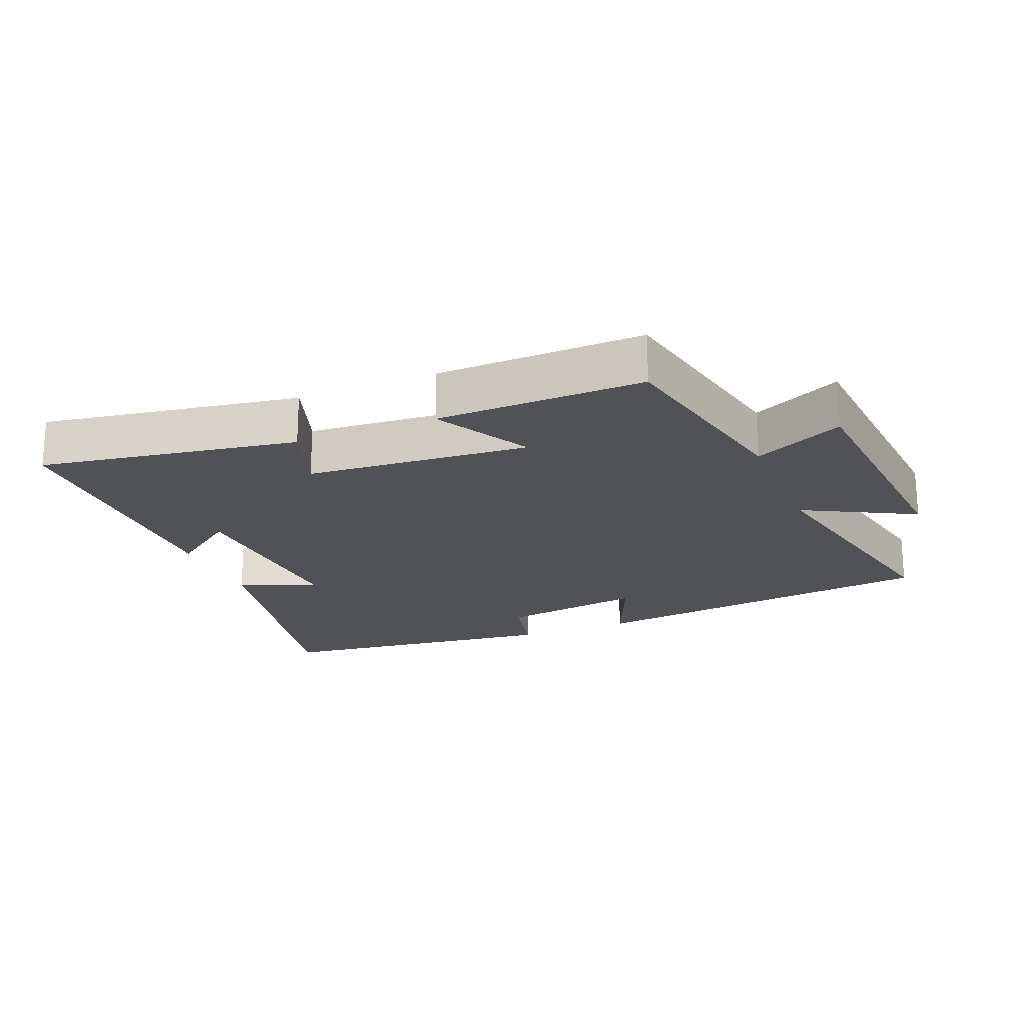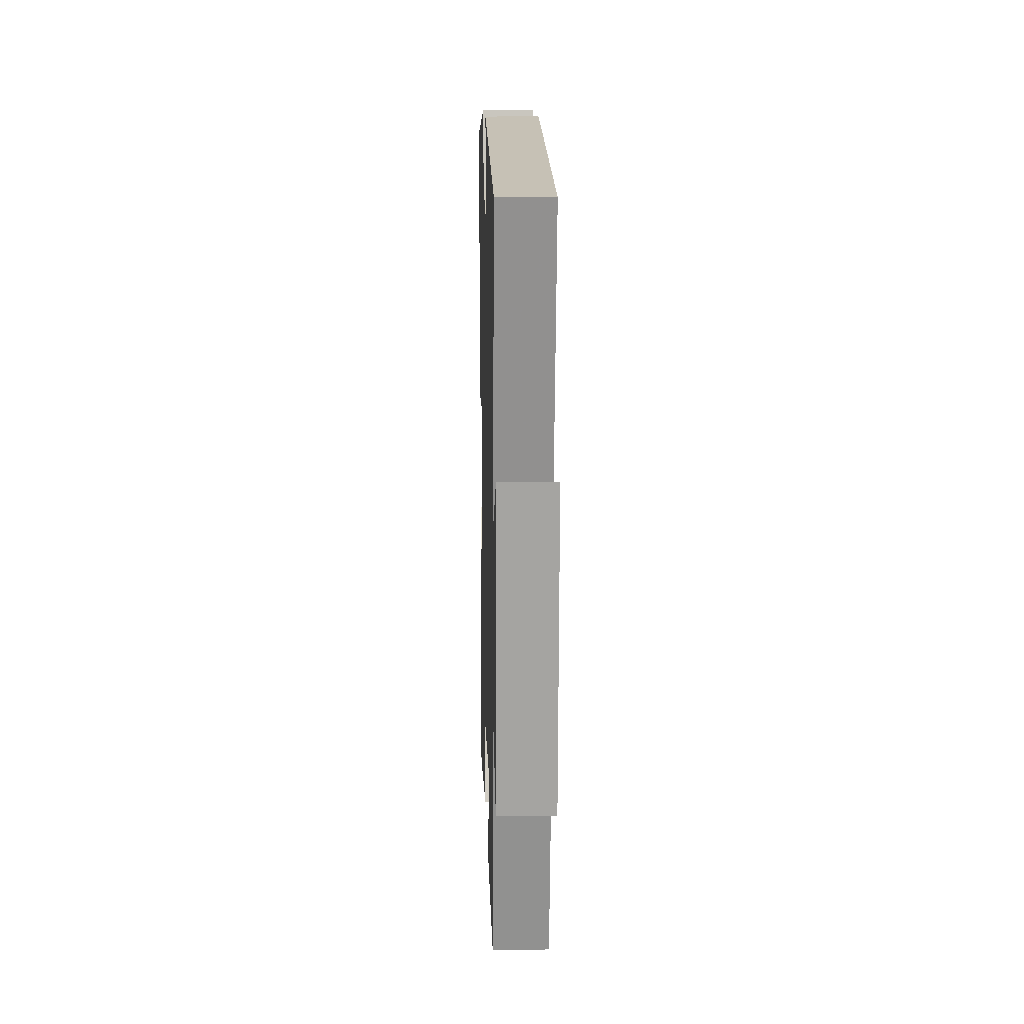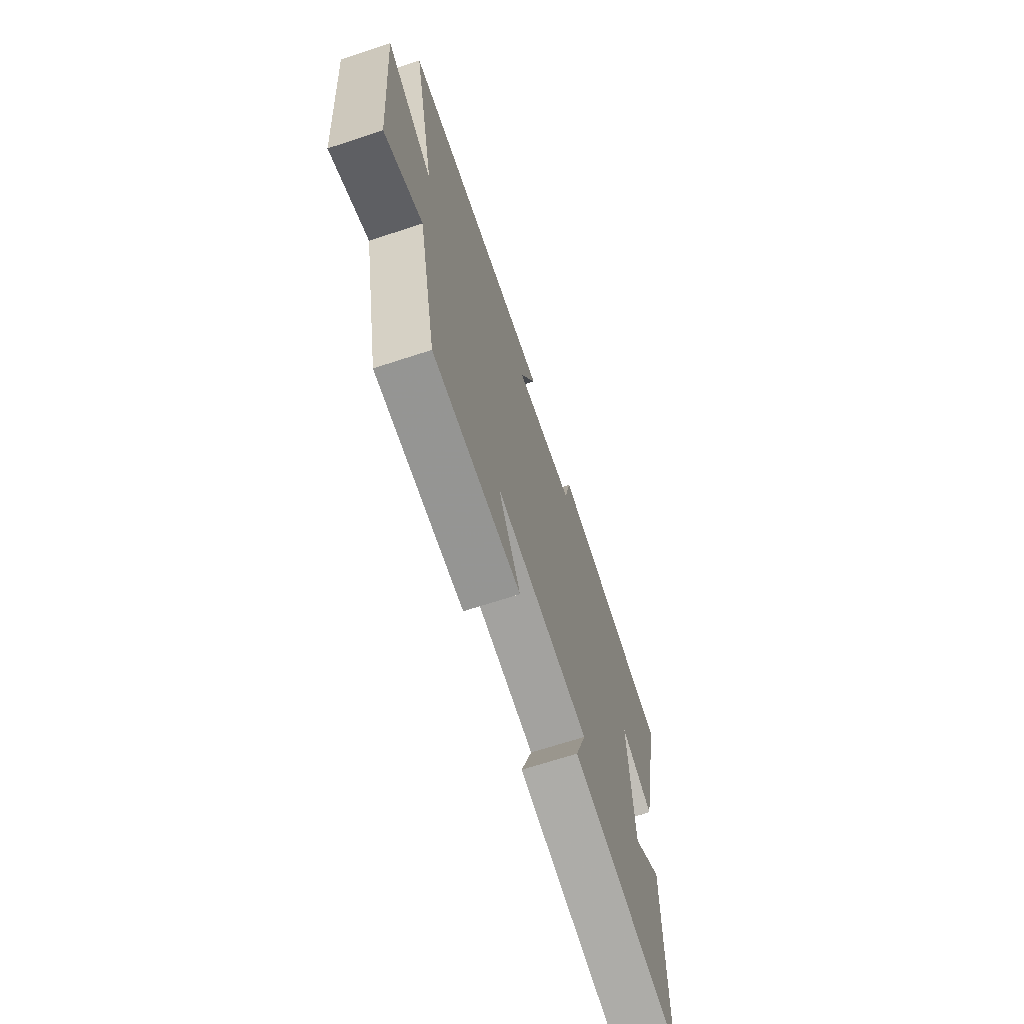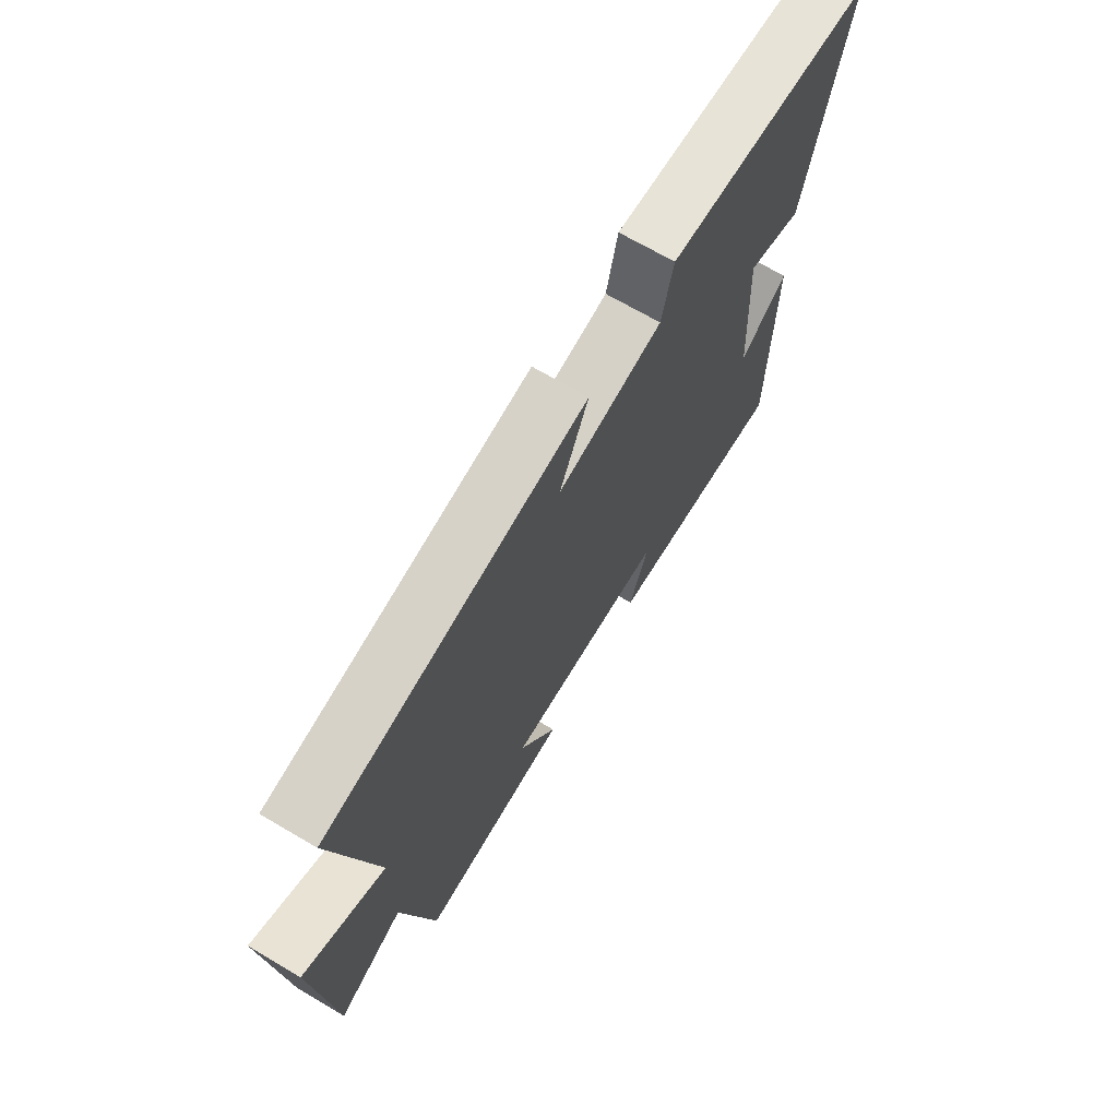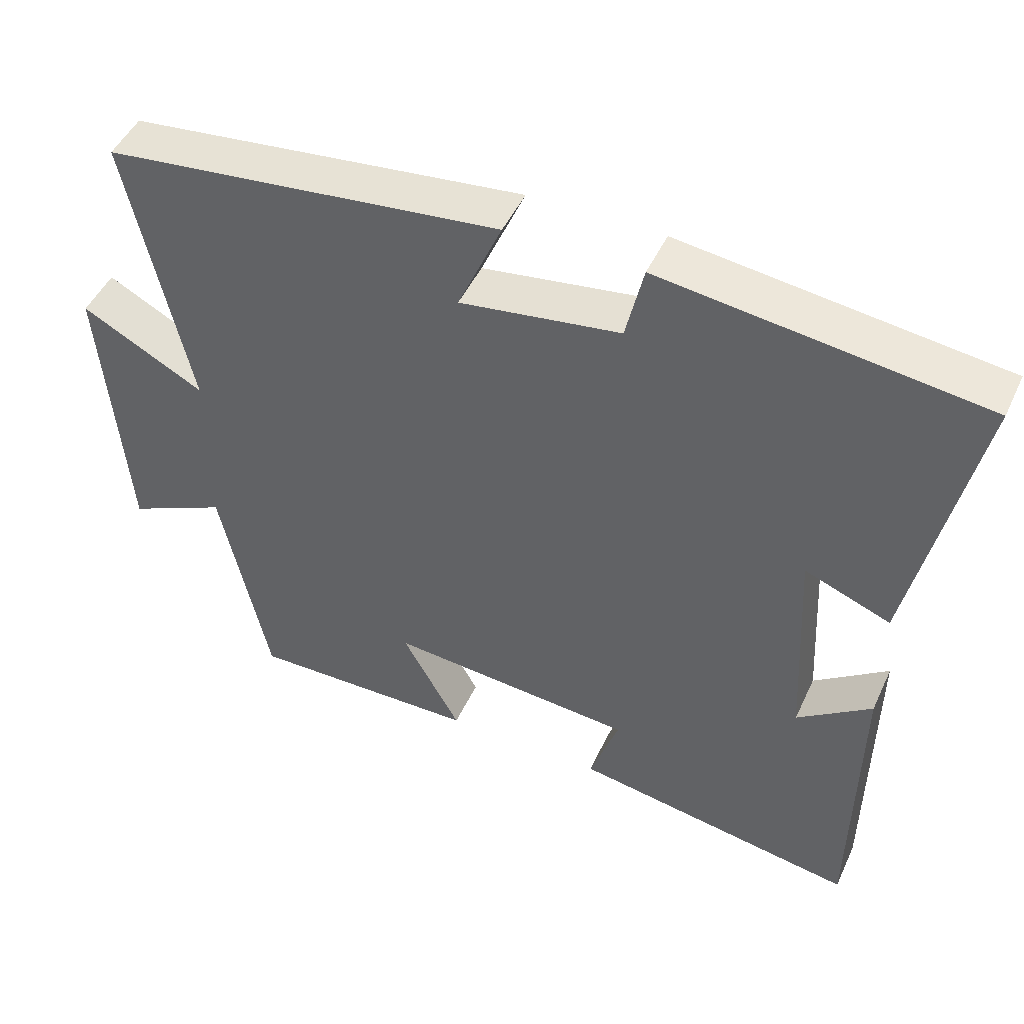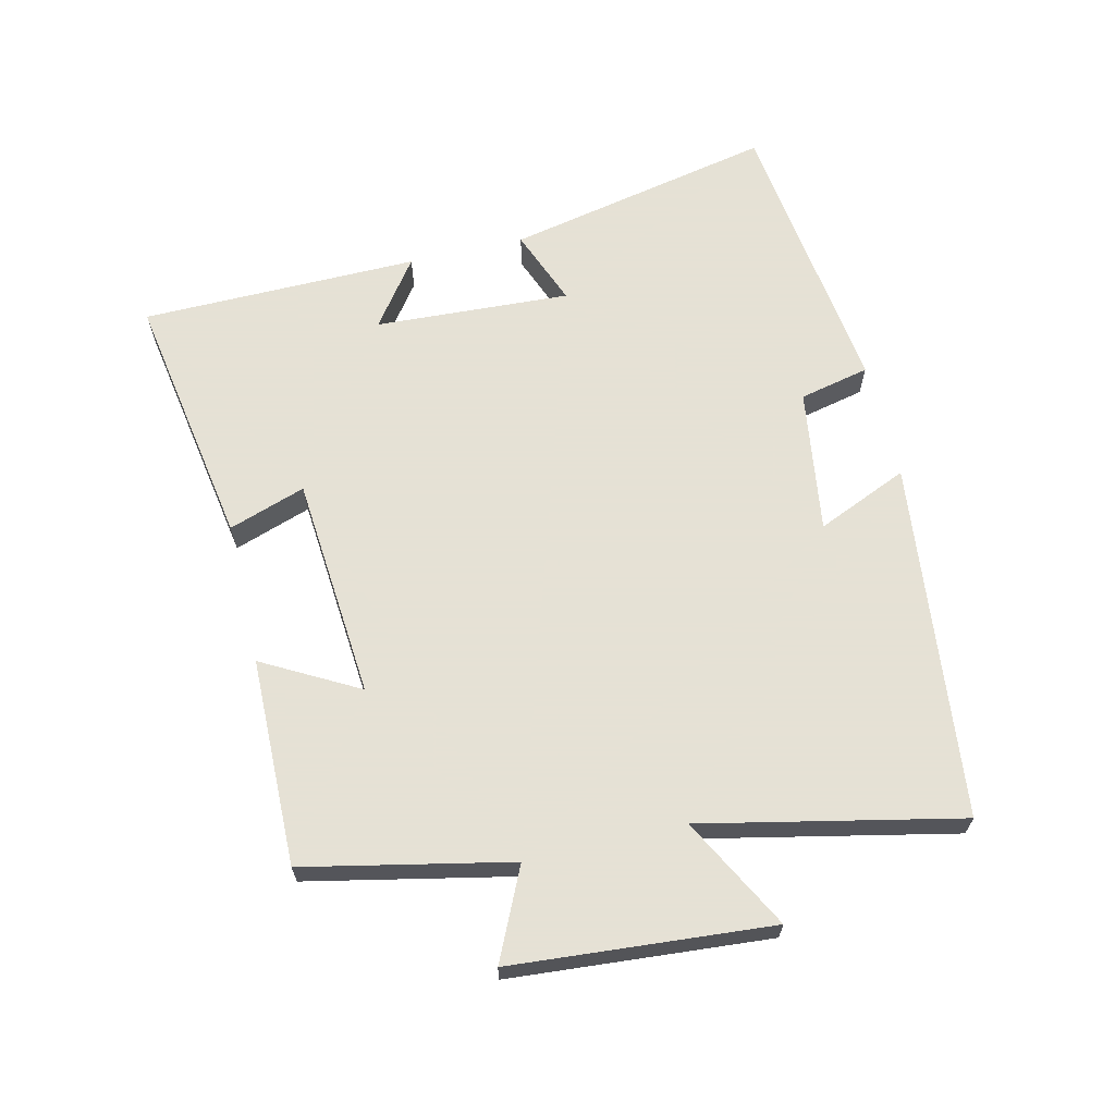
<metadata>
{"format":"obj","ext":"obj","renderer":"f3d","projection":"perspective","resolution":1024,"background":"white","views":[{"elev":-20.8,"azim":-157.6,"up":"+Y"},{"elev":12.3,"azim":-91.6,"up":"+Z"},{"elev":-68.2,"azim":-71.8,"up":"+Z"},{"elev":69.7,"azim":-59.6,"up":"+Z"},{"elev":47.6,"azim":24.1,"up":"+Z"},{"elev":64.9,"azim":-103.3,"up":"+Y"}]}
</metadata>
<code>
v -0.434 0.07 -0.505
v -0.5 0.07 -0.193
v -0.637 0.07 -0.257
v -0.669 0.07 0.137
v -0.5 0.07 0.047
v -0.584 0.07 0.438
v -0.039 0.07 0.5
v -0.099 0.07 0.361
v 0.121 0.07 0.393
v 0.145 0.07 0.5
v 0.586 0.07 0.444
v 0.5 0.07 0.035
v 0.382 0.07 0.081
v 0.398 0.07 -0.217
v 0.5 0.07 -0.143
v 0.495 0.07 -0.566
v 0.102 0.07 -0.5
v 0.142 0.07 -0.383
v -0.198 0.07 -0.355
v -0.118 0.07 -0.5
v -0.434 0 -0.505
v -0.5 0 -0.193
v -0.637 0 -0.257
v -0.669 0 0.137
v -0.5 0 0.047
v -0.584 0 0.438
v -0.039 0 0.5
v -0.099 0 0.361
v 0.121 0 0.393
v 0.145 0 0.5
v 0.586 0 0.444
v 0.5 0 0.035
v 0.382 0 0.081
v 0.398 0 -0.217
v 0.5 0 -0.143
v 0.495 0 -0.566
v 0.102 0 -0.5
v 0.142 0 -0.383
v -0.198 0 -0.355
v -0.118 0 -0.5
f 19 20 1 2
f 18 19 2
f 16 17 18
f 14 15 16
f 14 16 18
f 13 14 18 2
f 11 12 13
f 10 11 13
f 9 10 13
f 8 9 13 2
f 5 6 7 8
f 2 3 4 5
f 2 5 8
f 22 21 40 39
f 22 39 38
f 38 37 36
f 36 35 34
f 38 36 34
f 22 38 34 33
f 33 32 31
f 33 31 30
f 33 30 29
f 22 33 29 28
f 28 27 26 25
f 25 24 23 22
f 28 25 22
f 1 21 22 2
f 2 22 23 3
f 3 23 24 4
f 4 24 25 5
f 5 25 26 6
f 6 26 27 7
f 7 27 28 8
f 8 28 29 9
f 9 29 30 10
f 10 30 31 11
f 11 31 32 12
f 12 32 33 13
f 13 33 34 14
f 14 34 35 15
f 15 35 36 16
f 16 36 37 17
f 17 37 38 18
f 18 38 39 19
f 19 39 40 20
f 20 40 21 1

</code>
